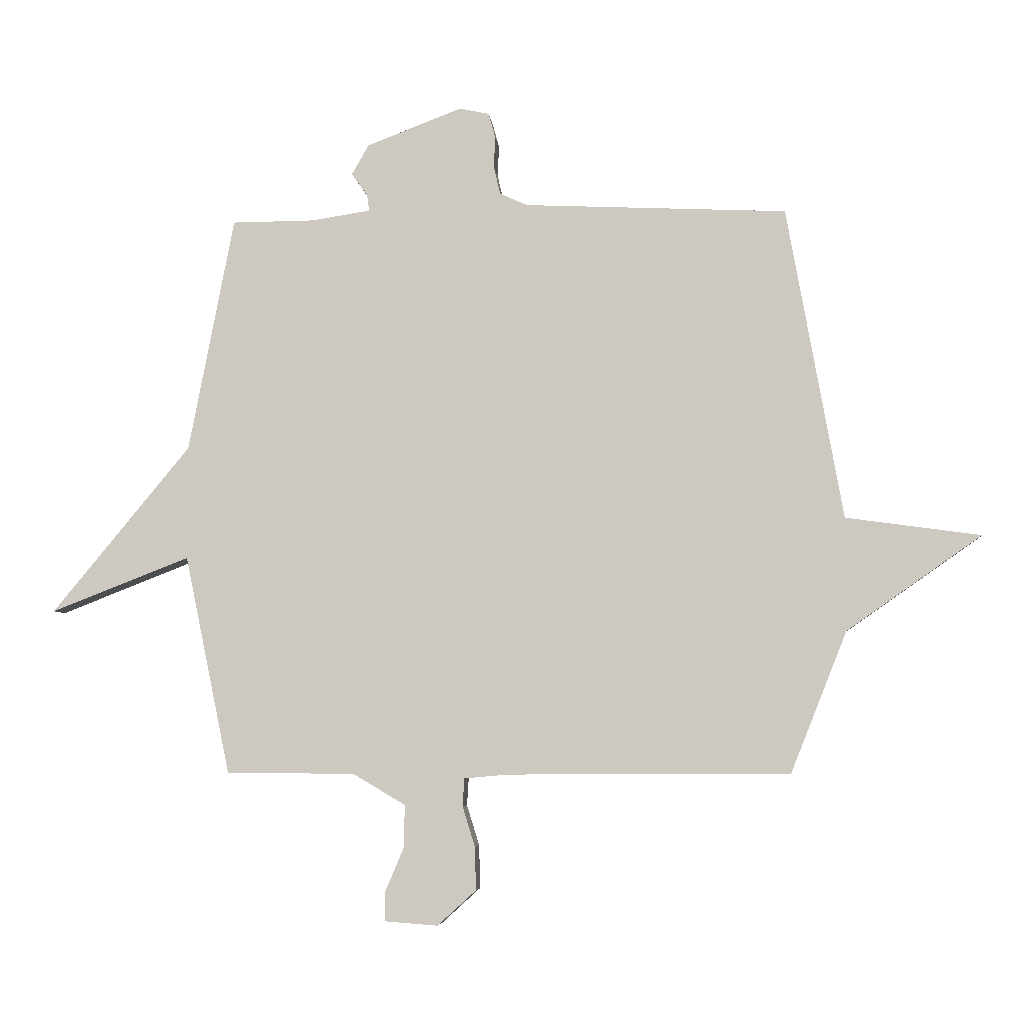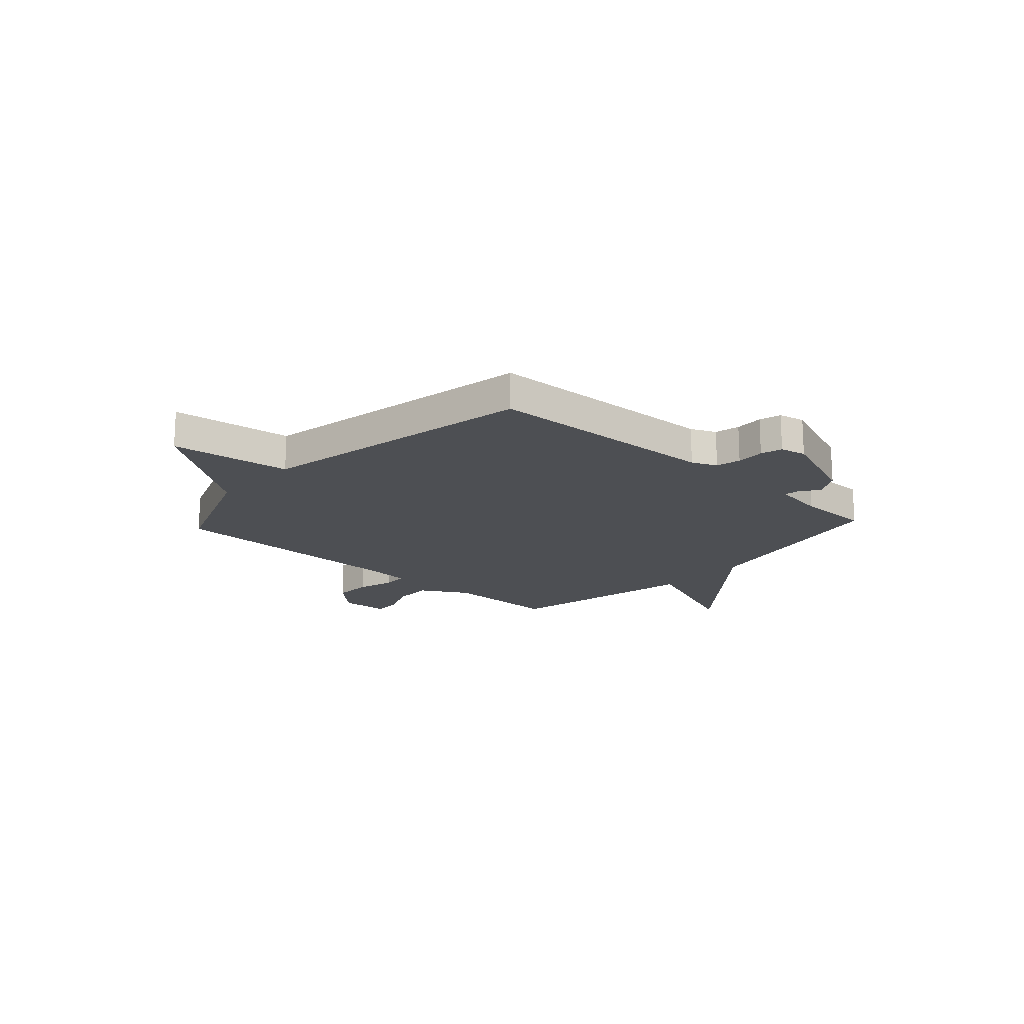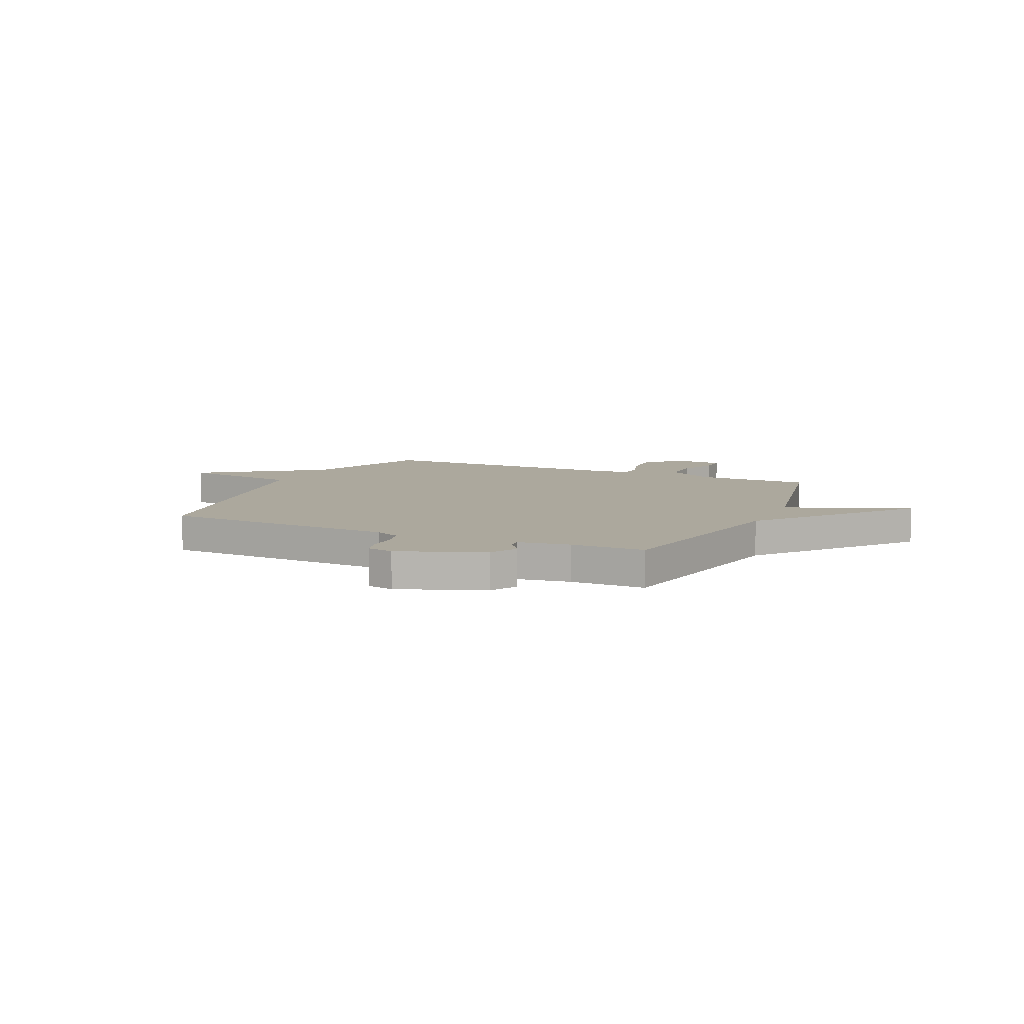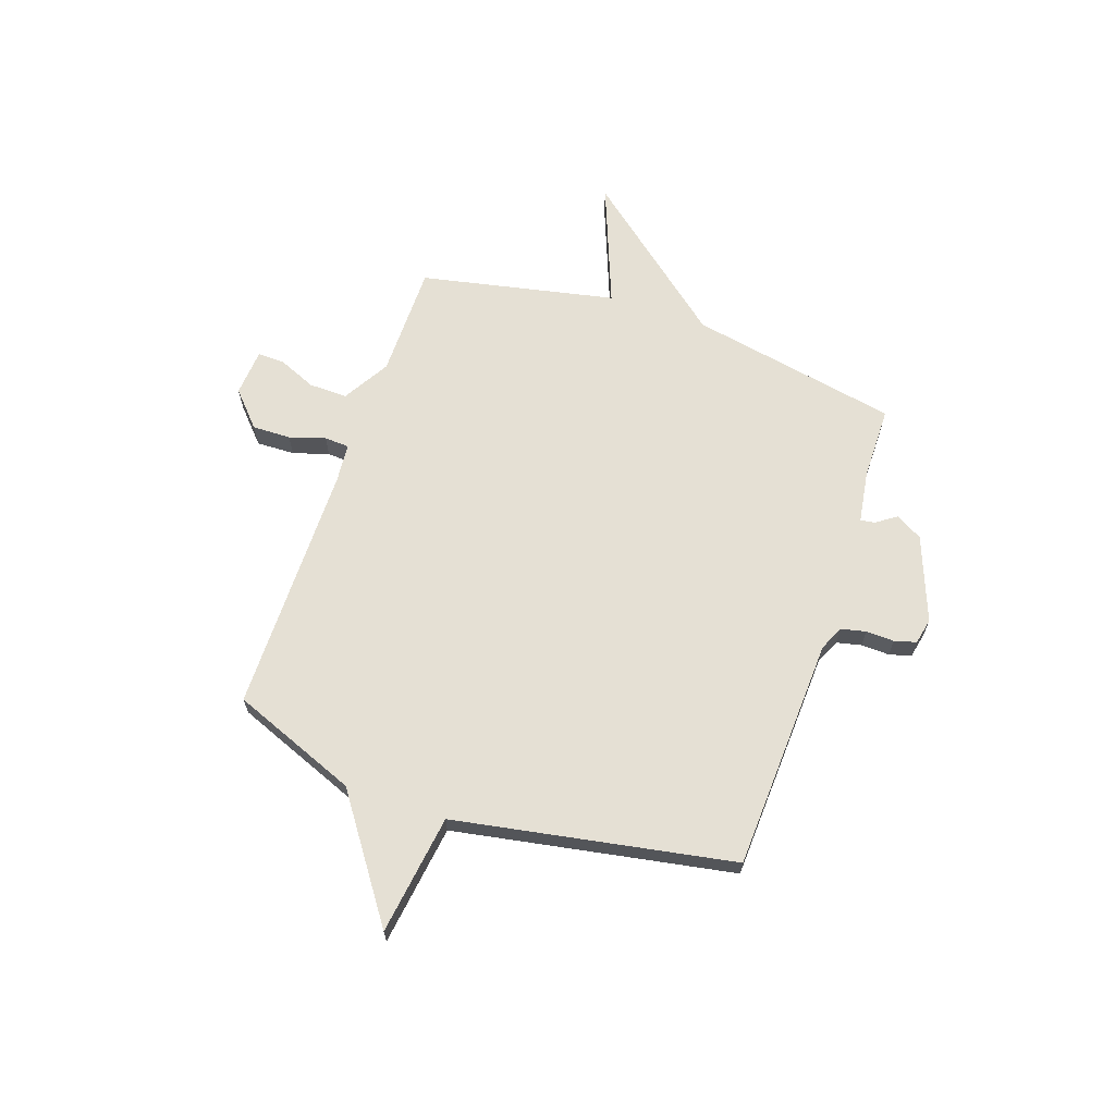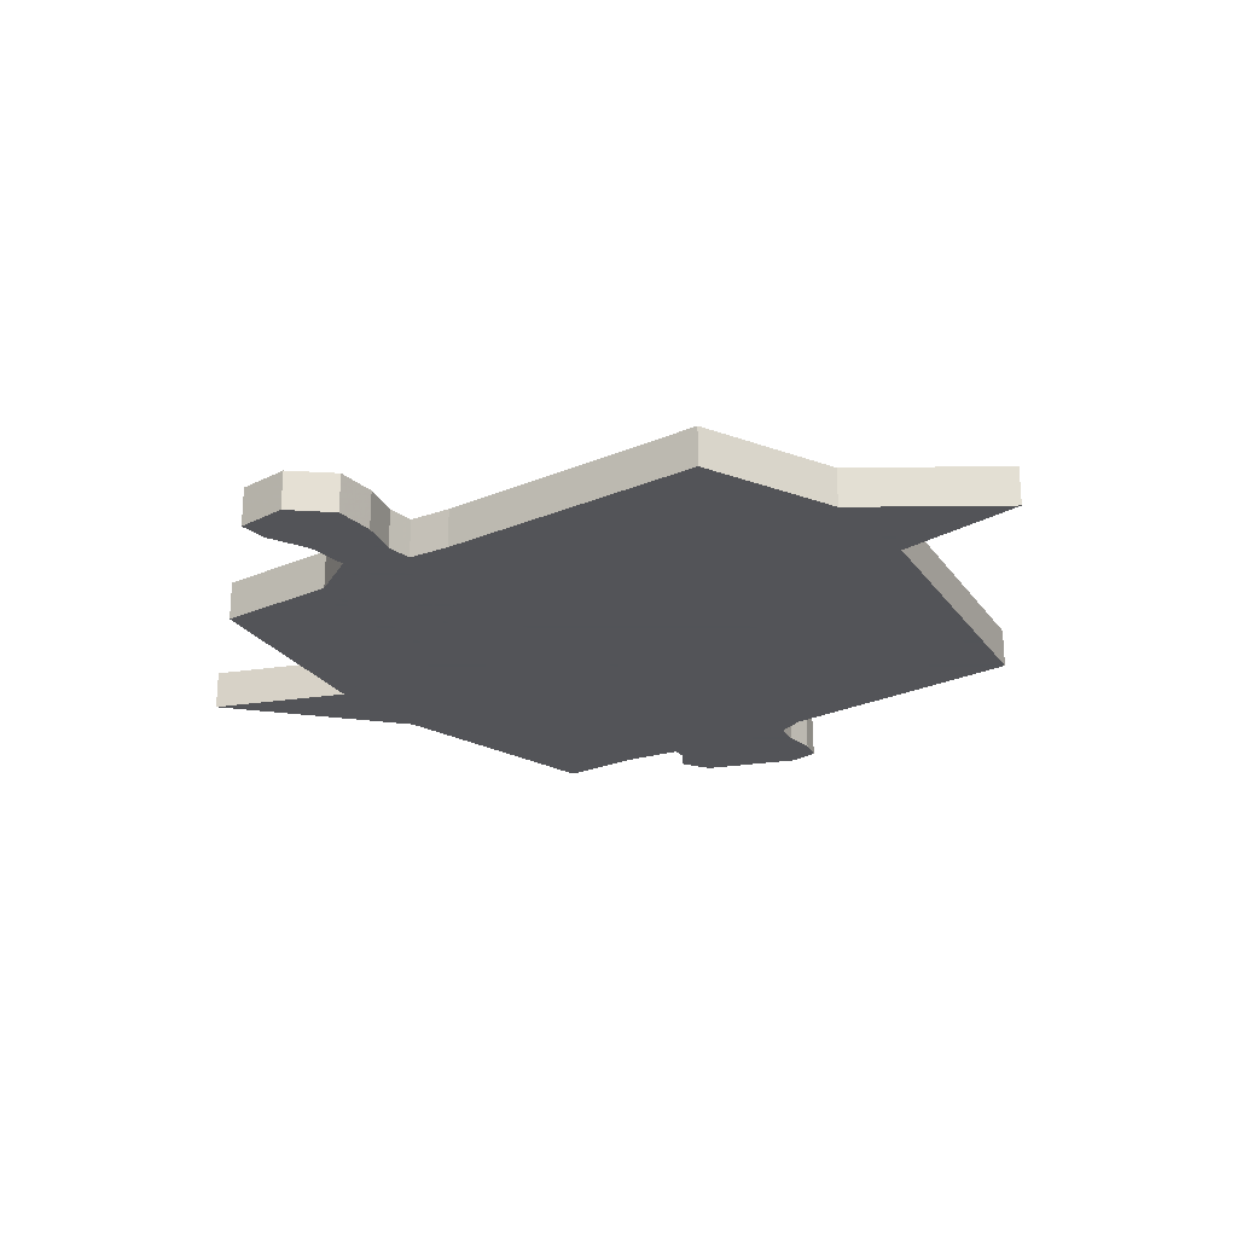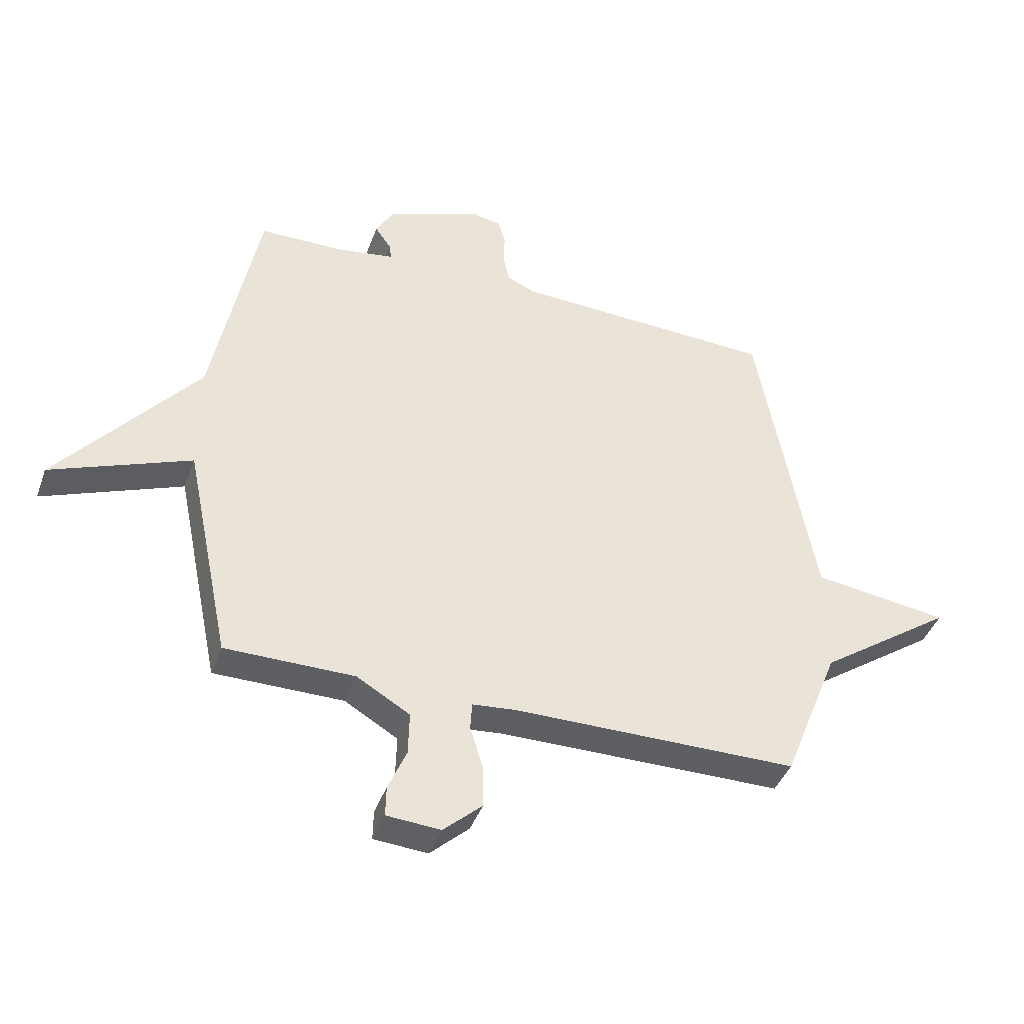
<metadata>
{"format":"obj","ext":"obj","renderer":"f3d","projection":"perspective","resolution":1024,"background":"white","views":[{"elev":-5.4,"azim":-174.6,"up":"+Z"},{"elev":-17.7,"azim":-42.6,"up":"+Y"},{"elev":8.6,"azim":24.3,"up":"+Y"},{"elev":65.3,"azim":-71.1,"up":"+Y"},{"elev":-23.4,"azim":-143.8,"up":"+Y"},{"elev":-41.5,"azim":160.9,"up":"+Z"}]}
</metadata>
<code>
v 0.5 0.07 -0.5
v 0.274 0.07 -0.501
v 0.181 0.07 -0.556
v 0.183 0.07 -0.632
v 0.215 0.07 -0.707
v 0.216 0.07 -0.76
v 0.122 0.07 -0.767
v 0.054 0.07 -0.705
v 0.056 0.07 -0.629
v 0.078 0.07 -0.558
v 0.075 0.07 -0.509
v -0.002 0.07 -0.502
v -0.5 0.07 -0.5
v -0.599 0.07 -0.251
v -0.837 0.07 -0.084
v -0.599 0.07 -0.051
v -0.5 0.07 0.5
v -0.037 0.07 0.521
v 0.012 0.07 0.543
v 0.023 0.07 0.592
v 0.021 0.07 0.648
v 0.033 0.07 0.691
v 0.085 0.07 0.702
v 0.253 0.07 0.638
v 0.283 0.07 0.585
v 0.255 0.07 0.545
v 0.251 0.07 0.517
v 0.354 0.07 0.501
v 0.5 0.07 0.5
v 0.58 0.07 0.086
v 0.824 0.07 -0.209
v 0.58 0.07 -0.114
v 0.5 0 -0.5
v 0.274 0 -0.501
v 0.181 0 -0.556
v 0.183 0 -0.632
v 0.215 0 -0.707
v 0.216 0 -0.76
v 0.122 0 -0.767
v 0.054 0 -0.705
v 0.056 0 -0.629
v 0.078 0 -0.558
v 0.075 0 -0.509
v -0.002 0 -0.502
v -0.5 0 -0.5
v -0.599 0 -0.251
v -0.837 0 -0.084
v -0.599 0 -0.051
v -0.5 0 0.5
v -0.037 0 0.521
v 0.012 0 0.543
v 0.023 0 0.592
v 0.021 0 0.648
v 0.033 0 0.691
v 0.085 0 0.702
v 0.253 0 0.638
v 0.283 0 0.585
v 0.255 0 0.545
v 0.251 0 0.517
v 0.354 0 0.501
v 0.5 0 0.5
v 0.58 0 0.086
v 0.824 0 -0.209
v 0.58 0 -0.114
f 30 31 32
f 32 1 2
f 30 32 2
f 29 30 2
f 28 29 2
f 27 28 2 3
f 24 25 26
f 23 24 26
f 22 23 26
f 21 22 26
f 20 21 26
f 19 20 26 27
f 18 19 27 3
f 16 17 18 3
f 14 15 16
f 12 13 14 16
f 11 12 16
f 8 9 10
f 7 8 10
f 6 7 10
f 5 6 10
f 4 5 10
f 4 10 11
f 3 4 11
f 3 11 16
f 64 63 62
f 34 33 64
f 34 64 62
f 34 62 61
f 34 61 60
f 35 34 60 59
f 58 57 56
f 58 56 55
f 58 55 54
f 58 54 53
f 58 53 52
f 59 58 52 51
f 35 59 51 50
f 35 50 49 48
f 48 47 46
f 48 46 45 44
f 48 44 43
f 42 41 40
f 42 40 39
f 42 39 38
f 42 38 37
f 42 37 36
f 43 42 36
f 43 36 35
f 48 43 35
f 1 33 34 2
f 2 34 35 3
f 3 35 36 4
f 4 36 37 5
f 5 37 38 6
f 6 38 39 7
f 7 39 40 8
f 8 40 41 9
f 9 41 42 10
f 10 42 43 11
f 11 43 44 12
f 12 44 45 13
f 13 45 46 14
f 14 46 47 15
f 15 47 48 16
f 16 48 49 17
f 17 49 50 18
f 18 50 51 19
f 19 51 52 20
f 20 52 53 21
f 21 53 54 22
f 22 54 55 23
f 23 55 56 24
f 24 56 57 25
f 25 57 58 26
f 26 58 59 27
f 27 59 60 28
f 28 60 61 29
f 29 61 62 30
f 30 62 63 31
f 31 63 64 32
f 32 64 33 1

</code>
